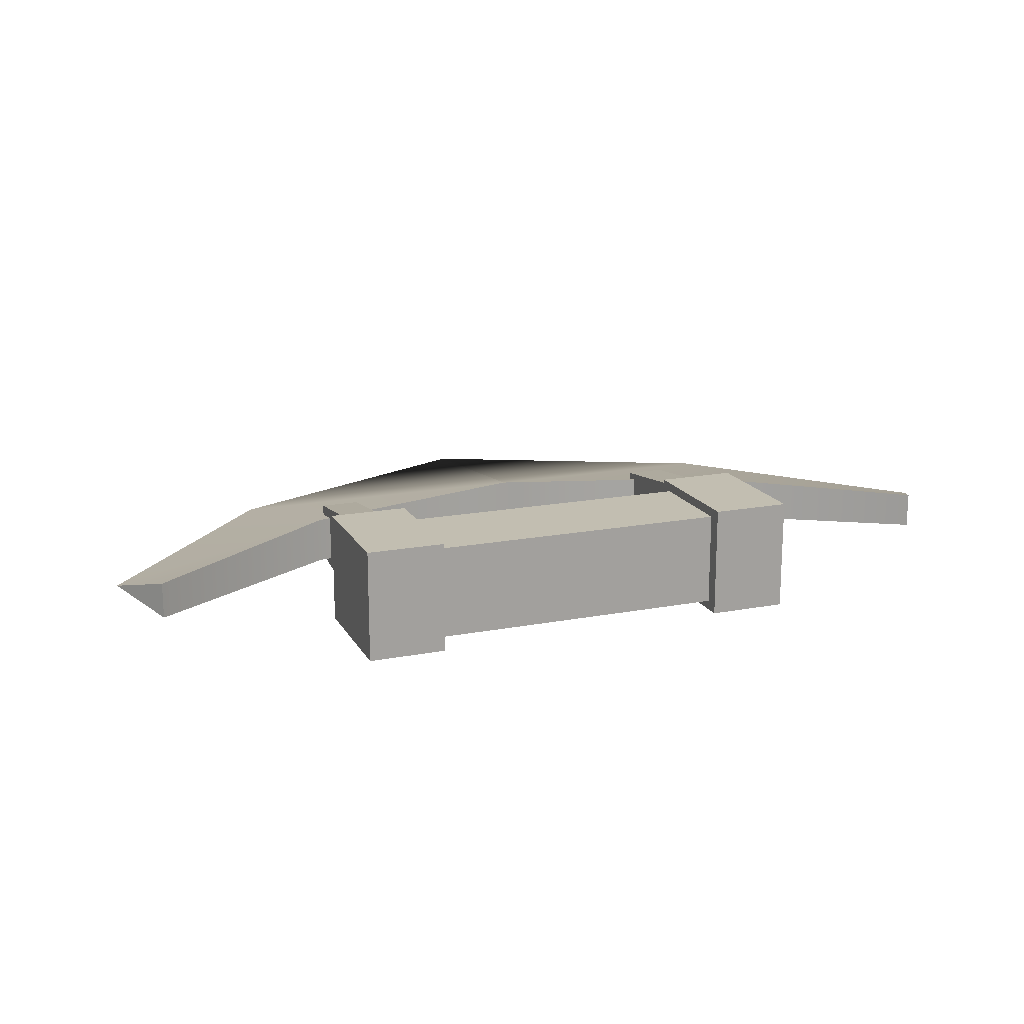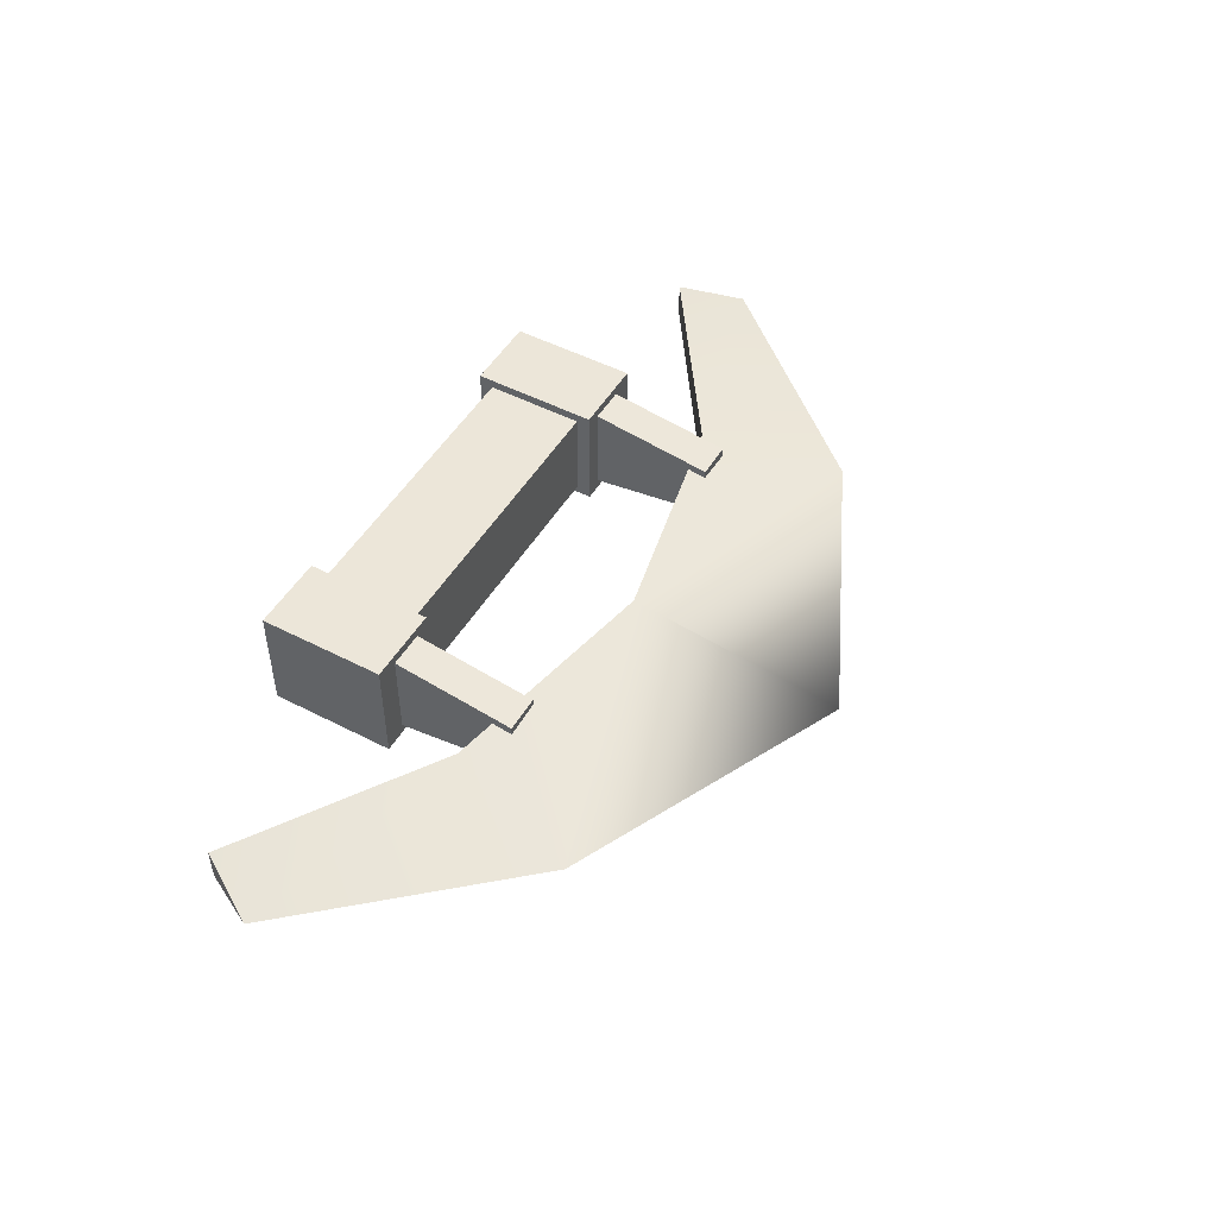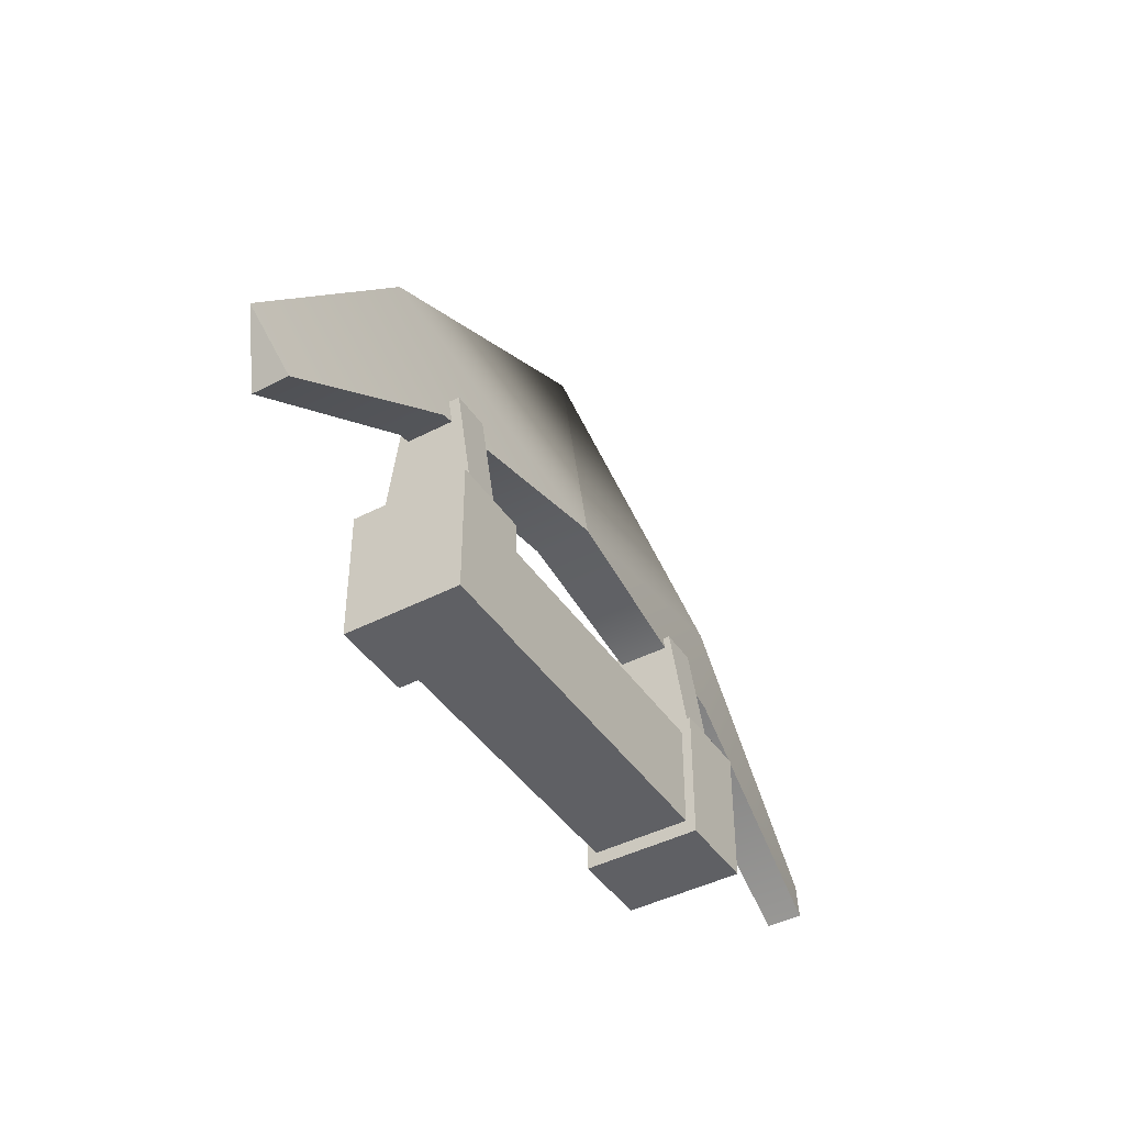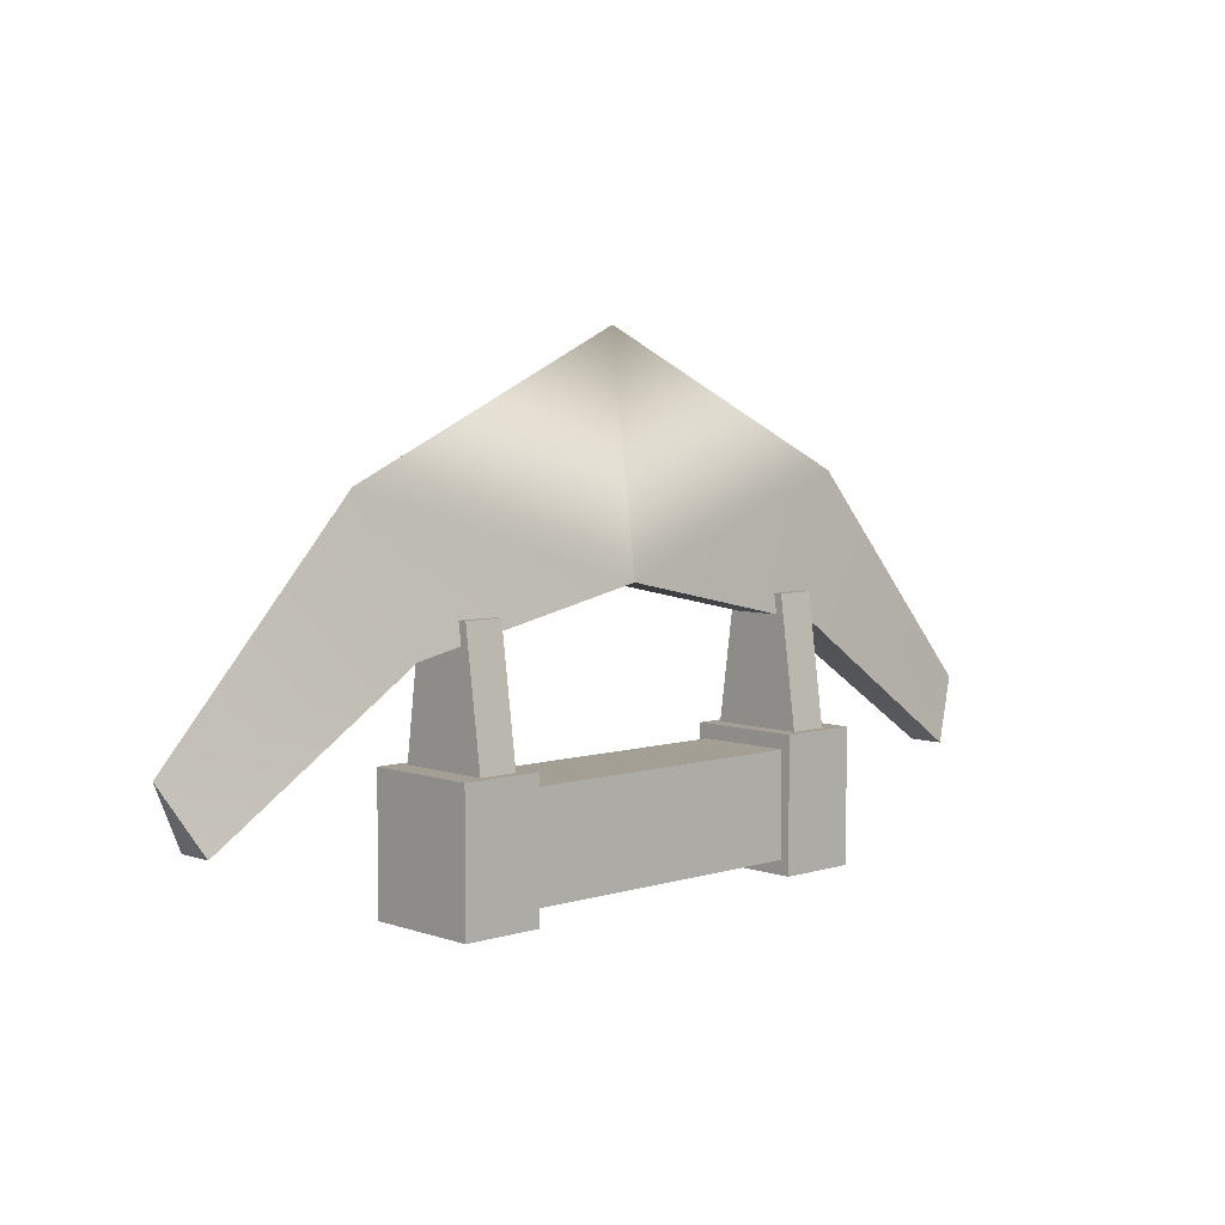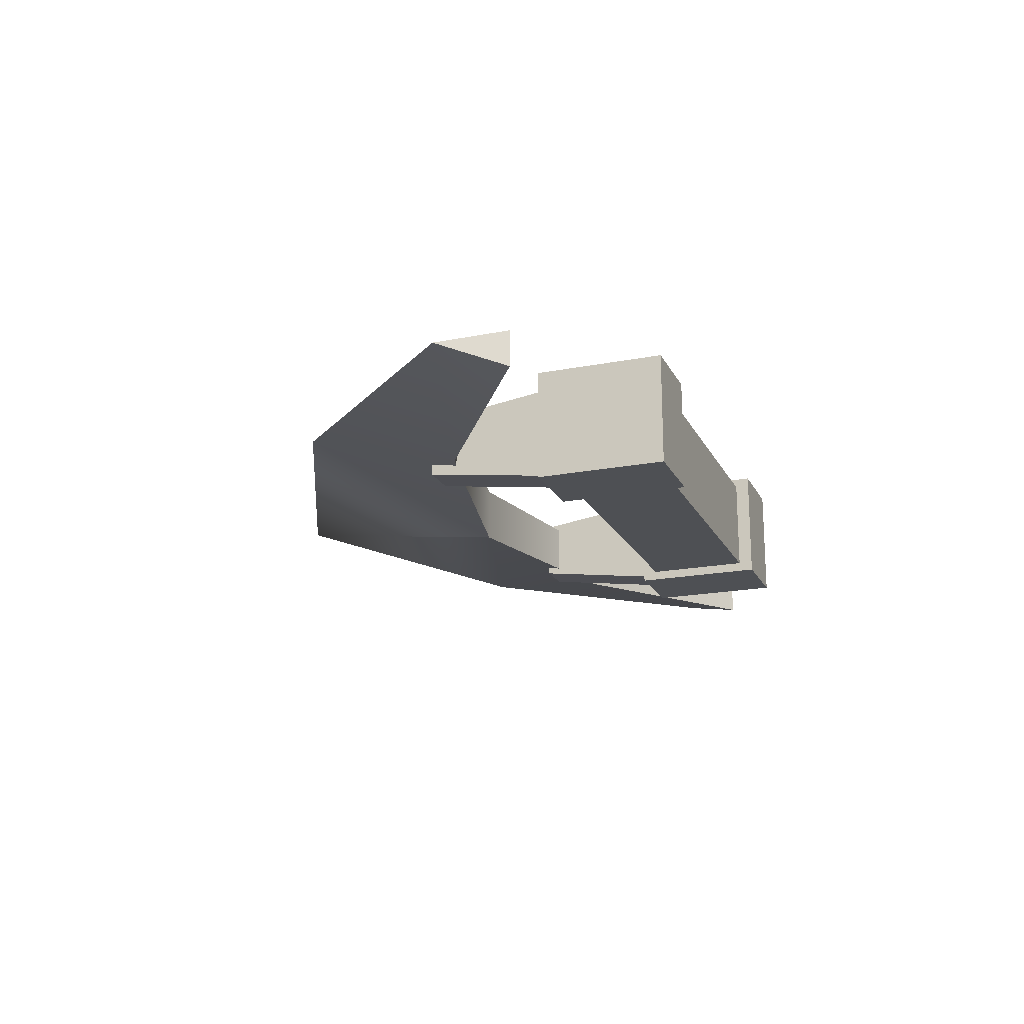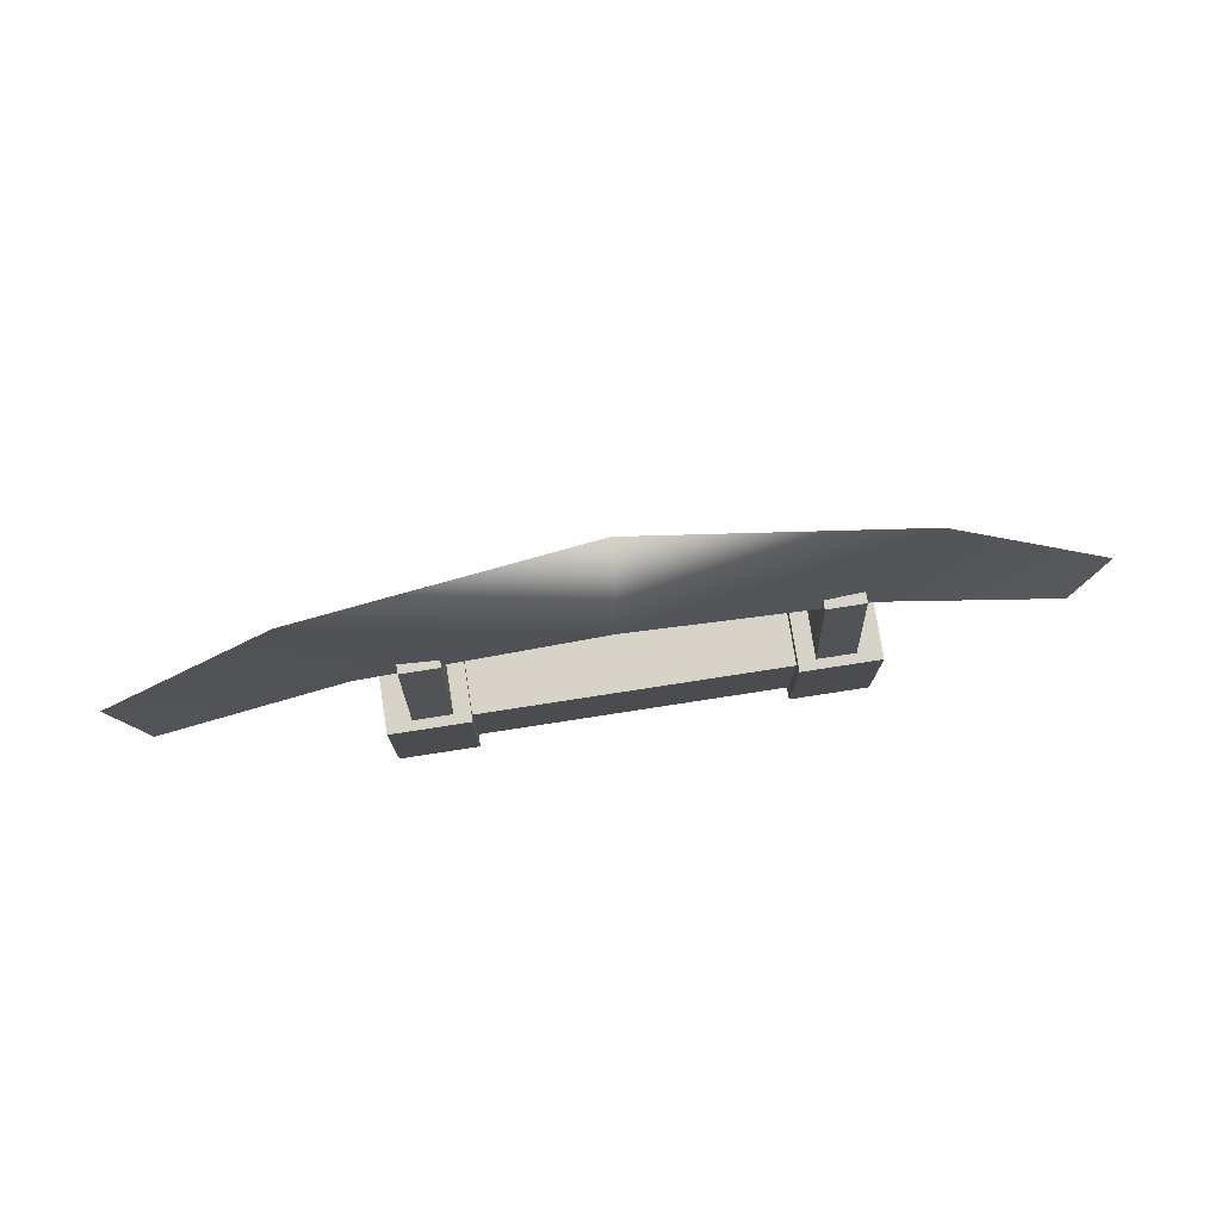
<metadata>
{"format":"obj","ext":"obj","renderer":"f3d","projection":"perspective","resolution":1024,"background":"white","views":[{"elev":17.1,"azim":159.1,"up":"+Y"},{"elev":49.5,"azim":-60.2,"up":"+Y"},{"elev":-43.2,"azim":121.6,"up":"+Z"},{"elev":5.4,"azim":-43.4,"up":"+Z"},{"elev":-19.0,"azim":110.2,"up":"+Y"},{"elev":76.8,"azim":-8.8,"up":"+Z"}]}
</metadata>
<code>
g Fist Blade 01
v 0.07819 -0.02189 0.02468
v 0.07819 0.01339 0.08637
v 0.07819 -0.01339 0.08637
v 0.07819 0.01339 0.08637
v 0.07819 -0.02189 0.02468
v 0.07819 0.02189 0.02468
v 0.2064 3.627e-08 0.04001
v 0.1903 0.008116 0.01211
v 0.1903 -0.008116 0.01211
v -0.2166 1.224e-08 0.04001
v -0.2004 -0.008116 0.01211
v -0.2004 0.008116 0.01211
v -0.0914 -0.02189 0.02468
v -0.0914 0.01339 0.08637
v -0.0914 -0.01339 0.08637
v -0.0914 0.01339 0.08637
v -0.0914 -0.02189 0.02468
v -0.0914 0.02189 0.02468
v -0.06884 0.02139 -0.02304
v 0.08074 0.02139 0.02304
v -0.06884 0.02139 0.02304
v 0.08074 0.02139 -0.02304
v -0.06884 -0.02139 -0.02304
v 0.08074 0.02139 -0.02304
v -0.06884 0.02139 -0.02304
v 0.08074 -0.02139 -0.02304
v -0.06884 -0.02139 0.02304
v 0.08074 -0.02139 -0.02304
v -0.06884 -0.02139 -0.02304
v 0.08074 -0.02139 0.02304
v -0.06884 0.02139 0.02304
v 0.08074 -0.02139 0.02304
v -0.06884 -0.02139 0.02304
v 0.08074 0.02139 0.02304
v 0.2064 3.627e-08 0.04001
v 0.1011 0.01037 0.07263
v 0.1903 0.008116 0.01211
v 0.122 9.937e-09 0.1359
v -0.00509 0.01263 0.09568
v -0.00509 -1.044e-08 0.1956
v 0.122 9.937e-09 0.1359
v -0.00509 -0.01263 0.09568
v 0.1011 -0.01037 0.07263
v 0.2064 3.627e-08 0.04001
v 0.1903 -0.008116 0.01211
v -0.00509 -0.01263 0.09568
v -0.1322 -1.121e-08 0.1359
v -0.1113 -0.01037 0.07263
v -0.2166 1.224e-08 0.04001
v -0.2004 -0.008116 0.01211
v -0.1322 -1.121e-08 0.1359
v -0.00509 0.01263 0.09568
v -0.1113 0.01037 0.07263
v -0.2166 1.224e-08 0.04001
v -0.2004 0.008116 0.01211
v 0.1011 0.01037 0.07263
v 0.1903 -0.008116 0.01211
v 0.1903 0.008116 0.01211
v 0.1011 -0.01037 0.07263
v -0.00509 -0.01263 0.09568
v -0.00509 0.01263 0.09568
v 0.07819 0.02189 0.02468
v 0.09541 0.01339 0.08637
v 0.07819 0.01339 0.08637
v 0.09541 0.02189 0.02468
v 0.07819 -0.01339 0.08637
v 0.09541 -0.02189 0.02468
v 0.07819 -0.02189 0.02468
v 0.09541 -0.01339 0.08637
v 0.07819 0.01339 0.08637
v 0.09541 -0.01339 0.08637
v 0.07819 -0.01339 0.08637
v 0.09541 0.01339 0.08637
v 0.09541 0.01339 0.08637
v 0.09541 -0.02189 0.02468
v 0.09541 -0.01339 0.08637
v 0.09541 0.02189 0.02468
v 0.07042 -0.02564 -0.02949
v 0.07042 0.02564 0.02949
v 0.07042 -0.02564 0.02949
v 0.07042 0.02564 -0.02949
v 0.07042 0.02564 -0.02949
v 0.1062 0.02564 0.02949
v 0.07042 0.02564 0.02949
v 0.1062 0.02564 -0.02949
v 0.07042 -0.02564 -0.02949
v 0.1062 0.02564 -0.02949
v 0.07042 0.02564 -0.02949
v 0.1062 -0.02564 -0.02949
v 0.07042 -0.02564 0.02949
v 0.1062 -0.02564 -0.02949
v 0.07042 -0.02564 -0.02949
v 0.1062 -0.02564 0.02949
v 0.07042 0.02564 0.02949
v 0.1062 -0.02564 0.02949
v 0.07042 -0.02564 0.02949
v 0.1062 0.02564 0.02949
v 0.1062 0.02564 0.02949
v 0.1062 -0.02564 -0.02949
v 0.1062 -0.02564 0.02949
v 0.1062 0.02564 -0.02949
v -0.06671 -0.02564 0.02949
v -0.06671 0.02564 -0.02949
v -0.06671 -0.02564 -0.02949
v -0.06671 0.02564 0.02949
v -0.06671 0.02564 0.02949
v -0.1025 0.02564 -0.02949
v -0.06671 0.02564 -0.02949
v -0.1025 0.02564 0.02949
v -0.06671 -0.02564 0.02949
v -0.1025 0.02564 0.02949
v -0.06671 0.02564 0.02949
v -0.1025 -0.02564 0.02949
v -0.06671 -0.02564 -0.02949
v -0.1025 -0.02564 0.02949
v -0.06671 -0.02564 0.02949
v -0.1025 -0.02564 -0.02949
v -0.06671 0.02564 -0.02949
v -0.1025 -0.02564 -0.02949
v -0.06671 -0.02564 -0.02949
v -0.1025 0.02564 -0.02949
v -0.1025 0.02564 -0.02949
v -0.1025 -0.02564 0.02949
v -0.1025 -0.02564 -0.02949
v -0.1025 0.02564 0.02949
v -0.1113 -0.01037 0.07263
v -0.2004 0.008116 0.01211
v -0.2004 -0.008116 0.01211
v -0.1113 0.01037 0.07263
v -0.00509 0.01263 0.09568
v -0.00509 -0.01263 0.09568
v -0.0914 0.02189 0.02468
v -0.07417 0.01339 0.08637
v -0.0914 0.01339 0.08637
v -0.07417 0.02189 0.02468
v -0.0914 -0.01339 0.08637
v -0.07417 -0.02189 0.02468
v -0.0914 -0.02189 0.02468
v -0.07417 -0.01339 0.08637
v -0.0914 0.01339 0.08637
v -0.07417 -0.01339 0.08637
v -0.0914 -0.01339 0.08637
v -0.07417 0.01339 0.08637
v -0.07417 0.01339 0.08637
v -0.07417 -0.02189 0.02468
v -0.07417 -0.01339 0.08637
v -0.07417 0.02189 0.02468
g Fist Blade 01_0
f 3 2 1
f 6 5 4
f 9 8 7
f 12 11 10
f 15 14 13
f 18 17 16
f 21 20 19
f 22 19 20
f 25 24 23
f 26 23 24
f 29 28 27
f 30 27 28
f 33 32 31
f 34 31 32
f 37 36 35
f 38 35 36
f 36 39 38
f 40 38 39
f 40 42 41
f 43 41 42
f 41 43 44
f 45 44 43
f 40 47 46
f 48 46 47
f 47 49 48
f 50 48 49
f 40 52 51
f 53 51 52
f 51 53 54
f 55 54 53
f 58 57 56
f 59 56 57
f 59 60 56
f 61 56 60
f 64 63 62
f 65 62 63
f 68 67 66
f 69 66 67
f 72 71 70
f 73 70 71
f 76 75 74
f 77 74 75
f 80 79 78
f 81 78 79
f 84 83 82
f 85 82 83
f 88 87 86
f 89 86 87
f 92 91 90
f 93 90 91
f 96 95 94
f 97 94 95
f 100 99 98
f 101 98 99
f 104 103 102
f 105 102 103
f 108 107 106
f 109 106 107
f 112 111 110
f 113 110 111
f 116 115 114
f 117 114 115
f 120 119 118
f 121 118 119
f 124 123 122
f 125 122 123
f 128 127 126
f 129 126 127
f 129 130 126
f 131 126 130
f 134 133 132
f 135 132 133
f 138 137 136
f 139 136 137
f 142 141 140
f 143 140 141
f 146 145 144
f 147 144 145

</code>
